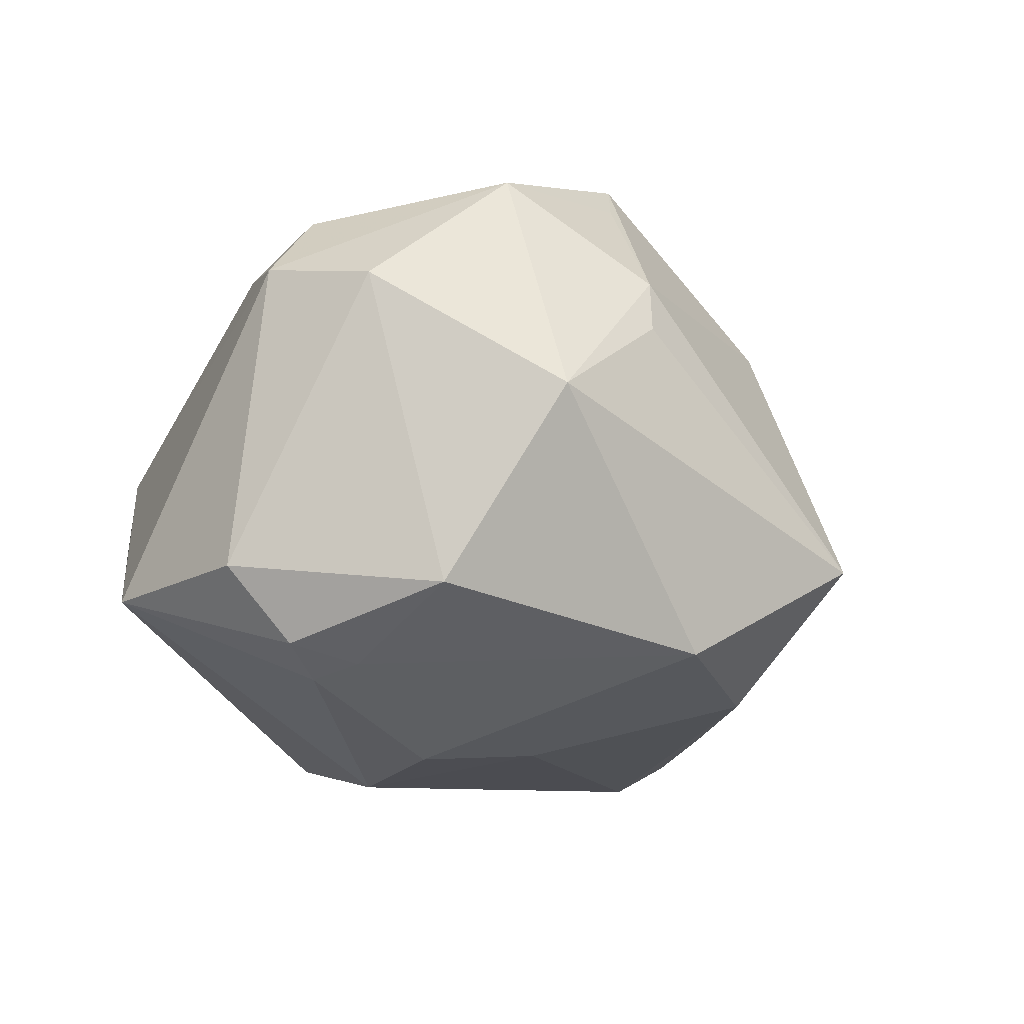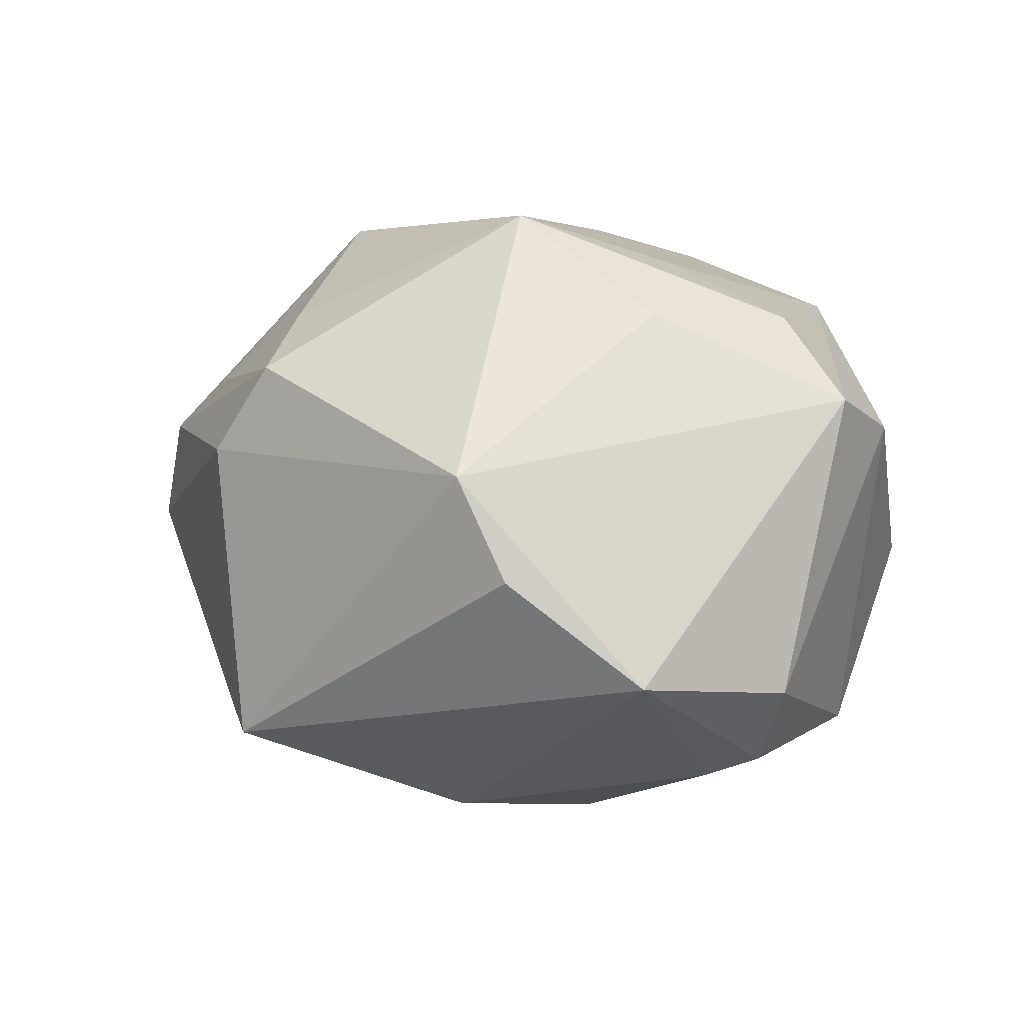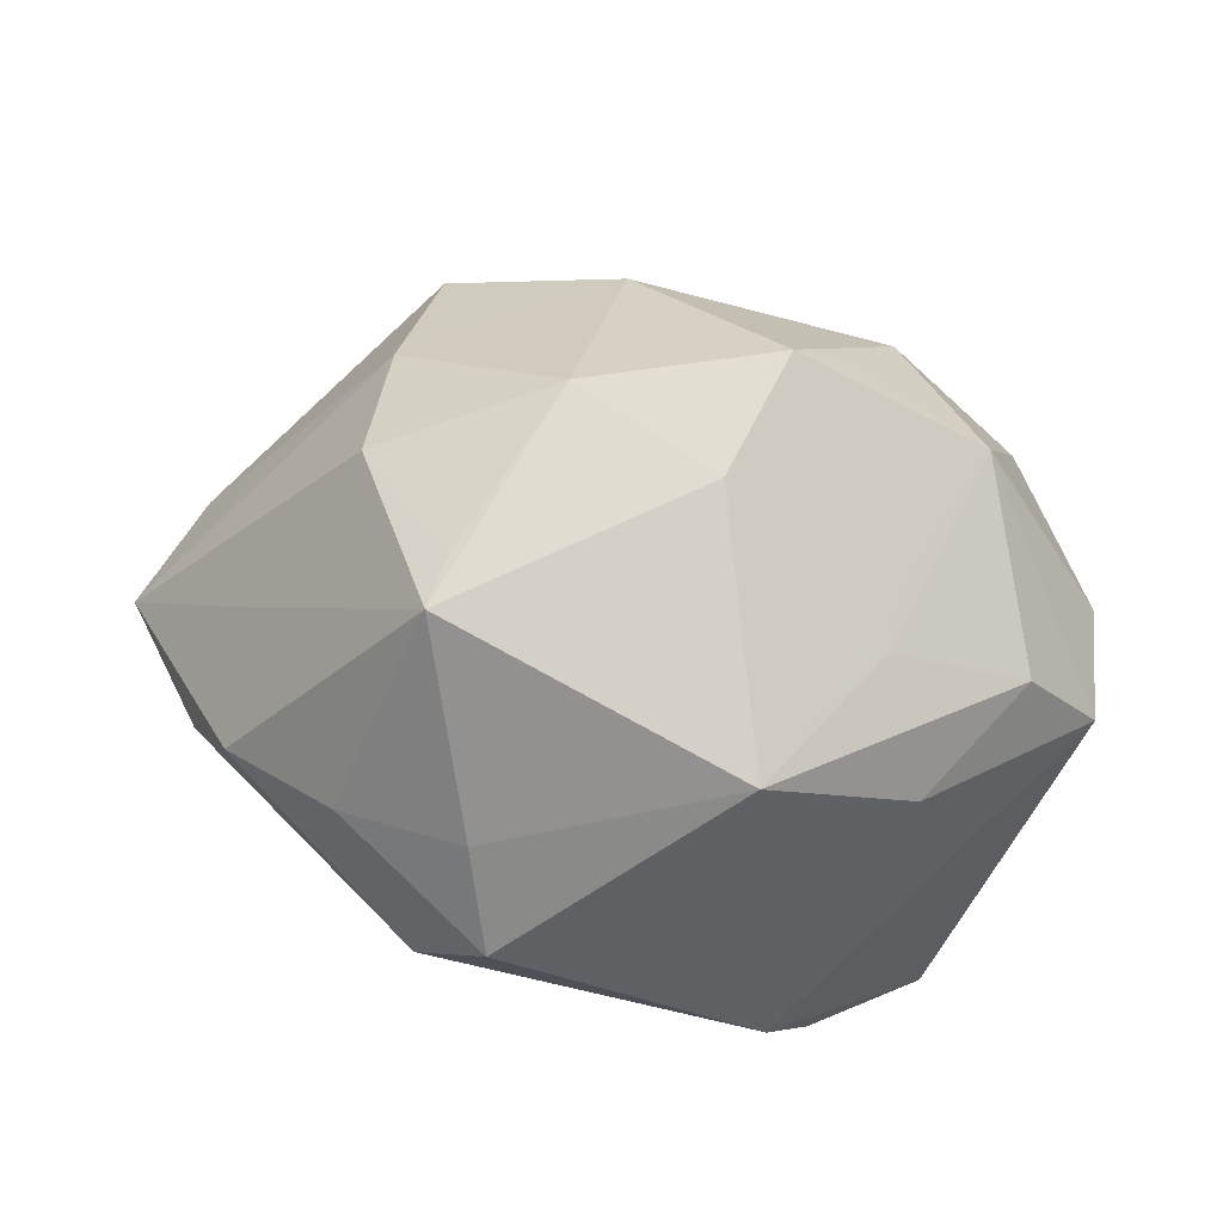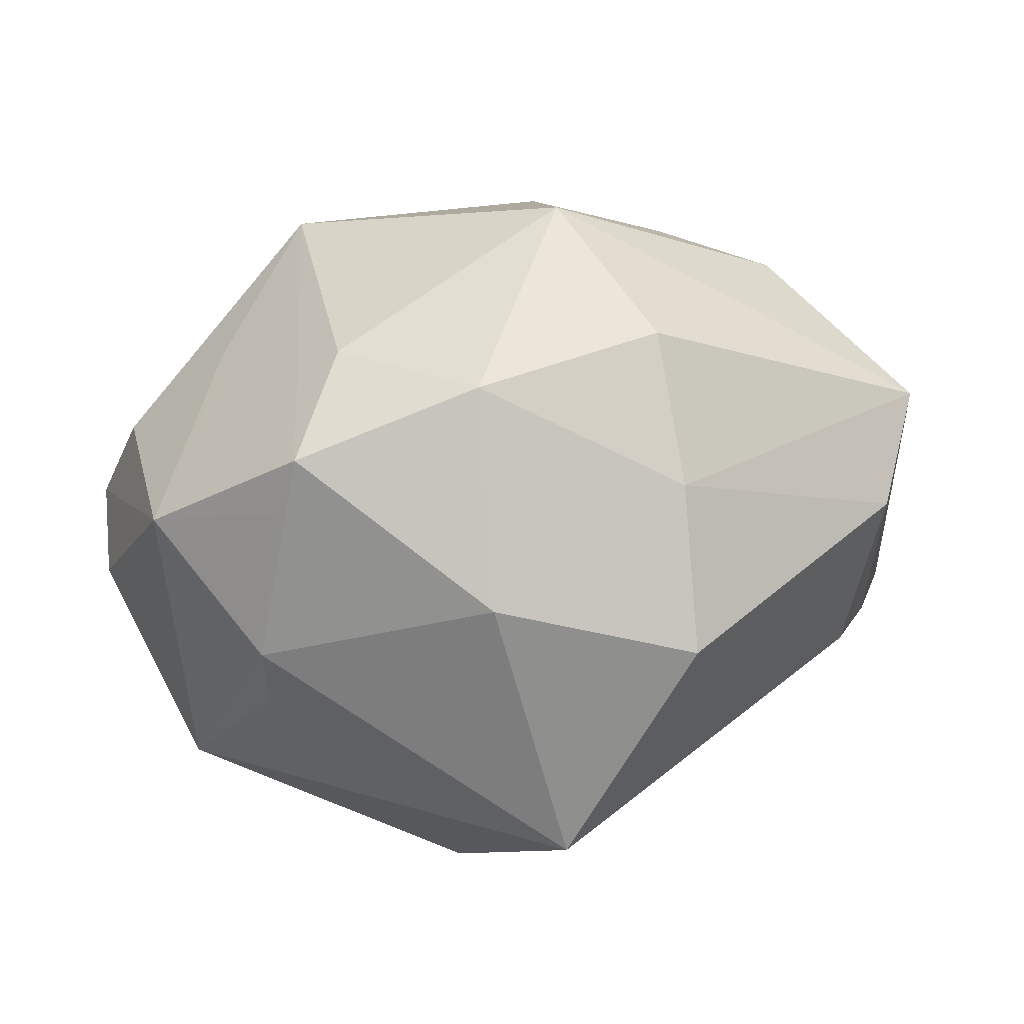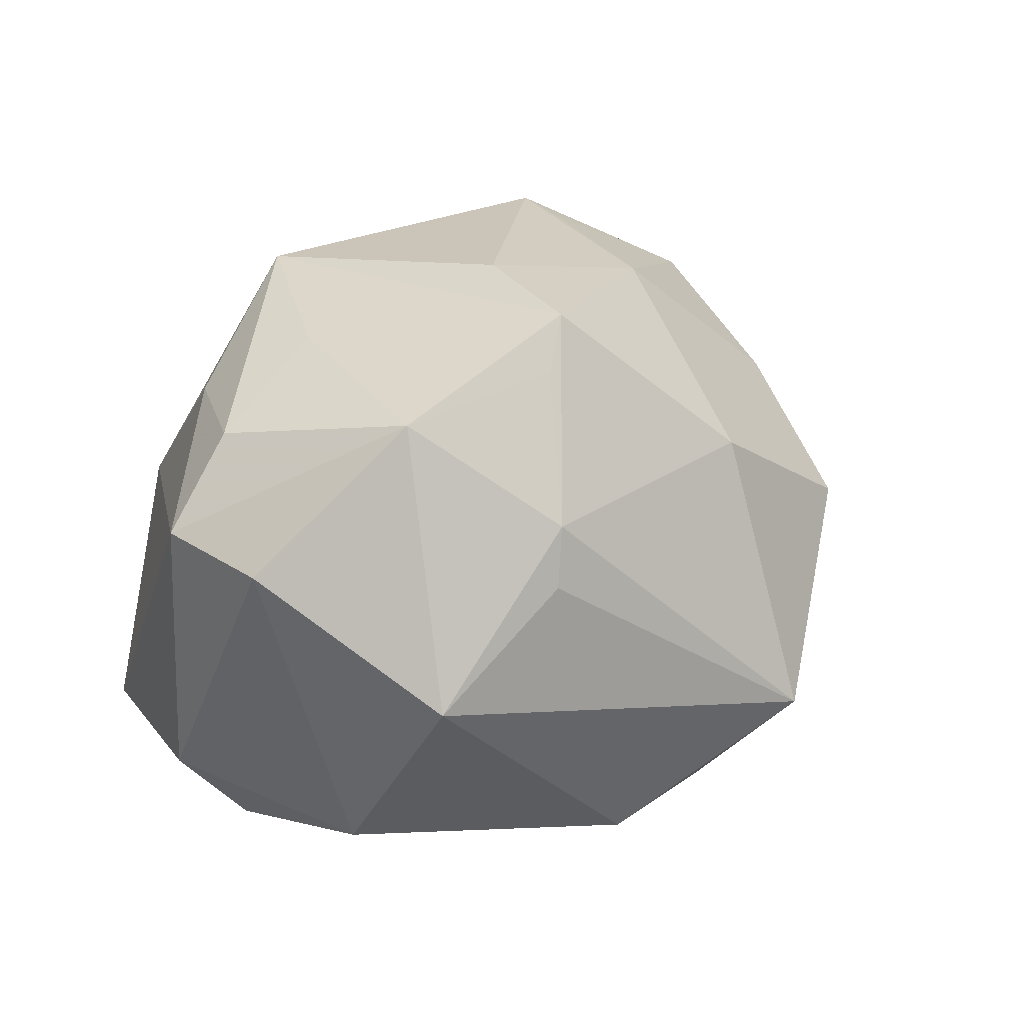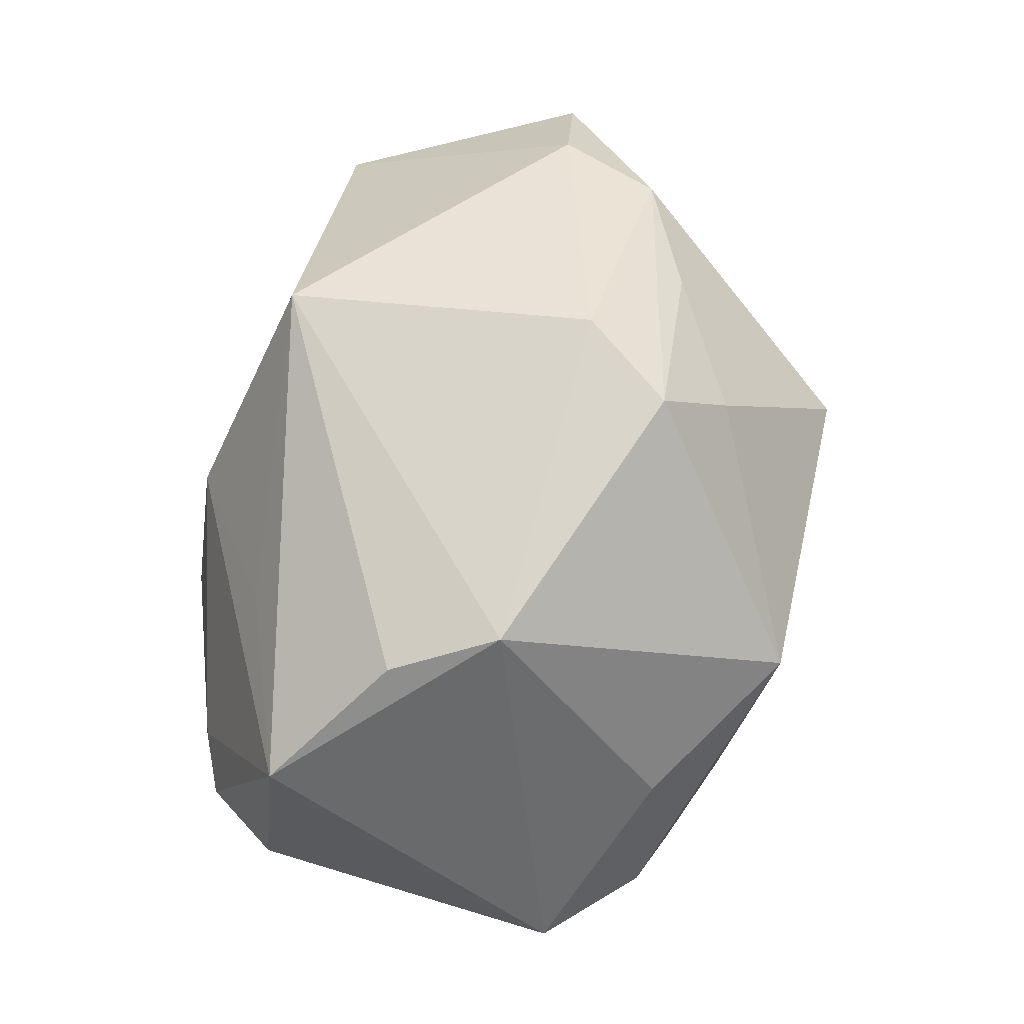
<metadata>
{"format":"obj","ext":"obj","renderer":"f3d","projection":"perspective","resolution":1024,"background":"white","views":[{"elev":-22.4,"azim":-66.0,"up":"+Z"},{"elev":-2.0,"azim":-145.3,"up":"+Z"},{"elev":75.9,"azim":-171.9,"up":"+Z"},{"elev":-44.3,"azim":16.4,"up":"+Y"},{"elev":22.4,"azim":-49.8,"up":"+Z"},{"elev":78.7,"azim":-81.4,"up":"+Y"}]}
</metadata>
<code>
v -0.02077 0.004207 0.02552
v 0.03317 0.005233 0.01456
v -0.03948 -0.006337 0.008689
v 0.0155 0.002268 0.03092
v -0.009769 -0.01908 0.02993
v 0.0341 0.01709 0.01044
v -0.005524 -0.006844 0.03162
v -0.02533 0.01483 0.01894
v -0.03037 0.02498 -0.01669
v -0.01889 -0.02682 0.01288
v 0.04625 0.003121 0.001006
v 0.04186 -0.008178 -0.002838
v 0.02468 -0.006904 0.02529
v 0.03821 -0.000379 -0.02147
v -0.02132 -0.0008025 0.02528
v 0.01448 0.02871 -0.02185
v -0.01354 0.02237 -0.02117
v -0.02025 -0.02749 0.007221
v 0.03866 0.01399 0.001346
v 0.005326 -0.02618 -0.02369
v -0.01583 0.03389 0.00274
v -0.03341 0.003363 0.01912
v 0.02342 0.02166 0.01466
v -0.03132 0.005282 -0.02402
v -0.02568 0.005791 -0.02583
v -0.01175 0.01765 0.02936
v 0.03378 -0.01187 -0.01775
v -0.03645 0.00937 -0.01738
v -0.0261 0.0008321 -0.02506
v -0.01332 -0.02066 0.02532
v 0.03634 -0.006447 -0.01977
v -0.009493 0.001984 -0.02985
v 0.01544 0.03169 0.006505
v 0.01114 0.02414 0.02045
v -0.04028 0.00402 0.01071
v -0.03217 -0.02339 -0.002957
v -0.01982 0.03184 -0.007006
v -0.03188 -0.01091 -0.02052
v 0.008665 0.03212 0.01429
v -0.001099 -0.006263 -0.02821
v 0.02257 -0.03003 0.00488
v 0.01663 0.007406 0.03171
v 0.005352 -0.02905 0.01491
v -0.02749 -0.0152 0.02264
v -0.009905 -0.02727 -0.02298
v 0.005086 -0.03822 -0.01108
v -0.001014 0.01252 -0.02938
v 0.008154 -0.01405 0.02958
v 0.02458 -0.01871 0.01605
f 43 5 10
f 46 43 10
f 41 43 46
f 42 6 23
f 35 9 28
f 21 9 35
f 49 41 12
f 49 43 41
f 2 6 42
f 42 13 2
f 4 13 42
f 10 5 30
f 30 44 10
f 5 44 30
f 10 44 36
f 35 44 22
f 22 44 1
f 15 44 5
f 1 44 15
f 12 41 27
f 41 46 27
f 16 19 14
f 29 25 32
f 38 28 24
f 24 29 38
f 25 29 24
f 9 25 24
f 24 28 9
f 26 22 1
f 26 7 42
f 5 7 26
f 26 15 5
f 1 15 26
f 21 26 39
f 39 23 6
f 5 43 48
f 43 49 48
f 48 49 13
f 13 4 48
f 48 4 42
f 42 7 48
f 48 7 5
f 11 19 6
f 6 2 11
f 12 14 11
f 14 19 11
f 11 2 13
f 11 49 12
f 13 49 11
f 3 44 35
f 3 36 44
f 38 36 3
f 35 28 3
f 3 28 38
f 18 46 10
f 10 36 18
f 18 36 46
f 31 14 12
f 12 27 31
f 9 21 37
f 37 16 9
f 21 16 37
f 32 25 47
f 47 16 14
f 47 25 9
f 8 21 35
f 8 26 21
f 35 22 8
f 22 26 8
f 42 23 34
f 23 39 34
f 34 26 42
f 34 39 26
f 33 16 21
f 21 39 33
f 33 39 6
f 6 19 33
f 19 16 33
f 20 27 46
f 20 31 27
f 14 31 20
f 9 16 17
f 17 47 9
f 16 47 17
f 45 29 32
f 38 29 45
f 45 20 46
f 45 36 38
f 46 36 45
f 14 20 40
f 32 47 40
f 40 47 14
f 40 45 32
f 20 45 40

</code>
